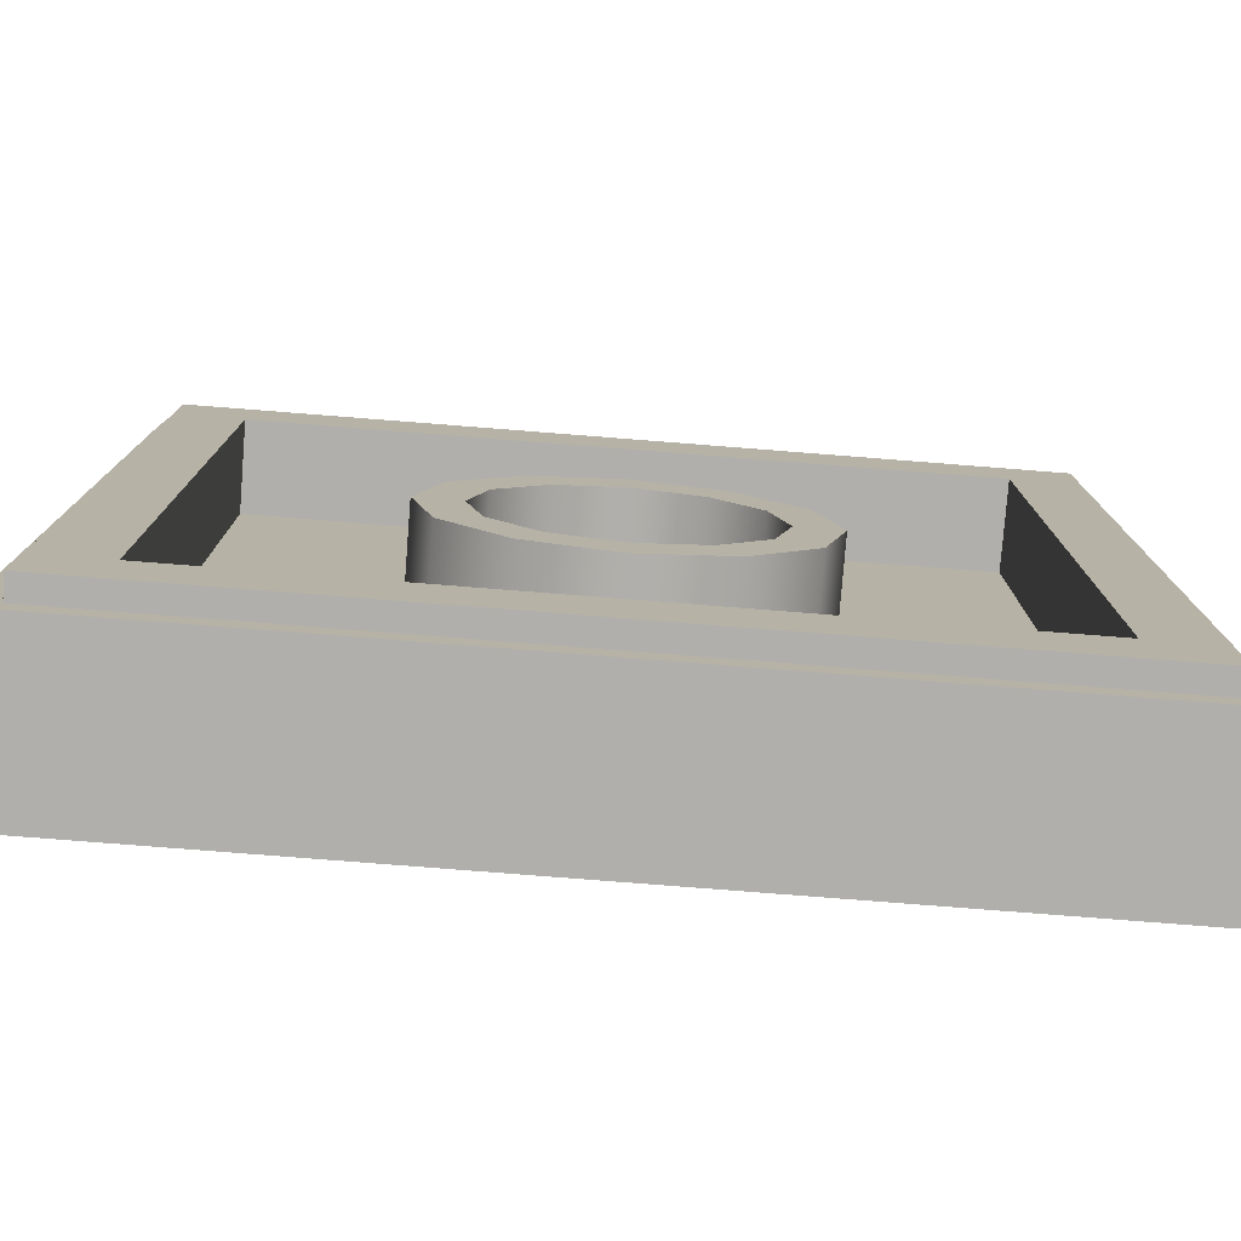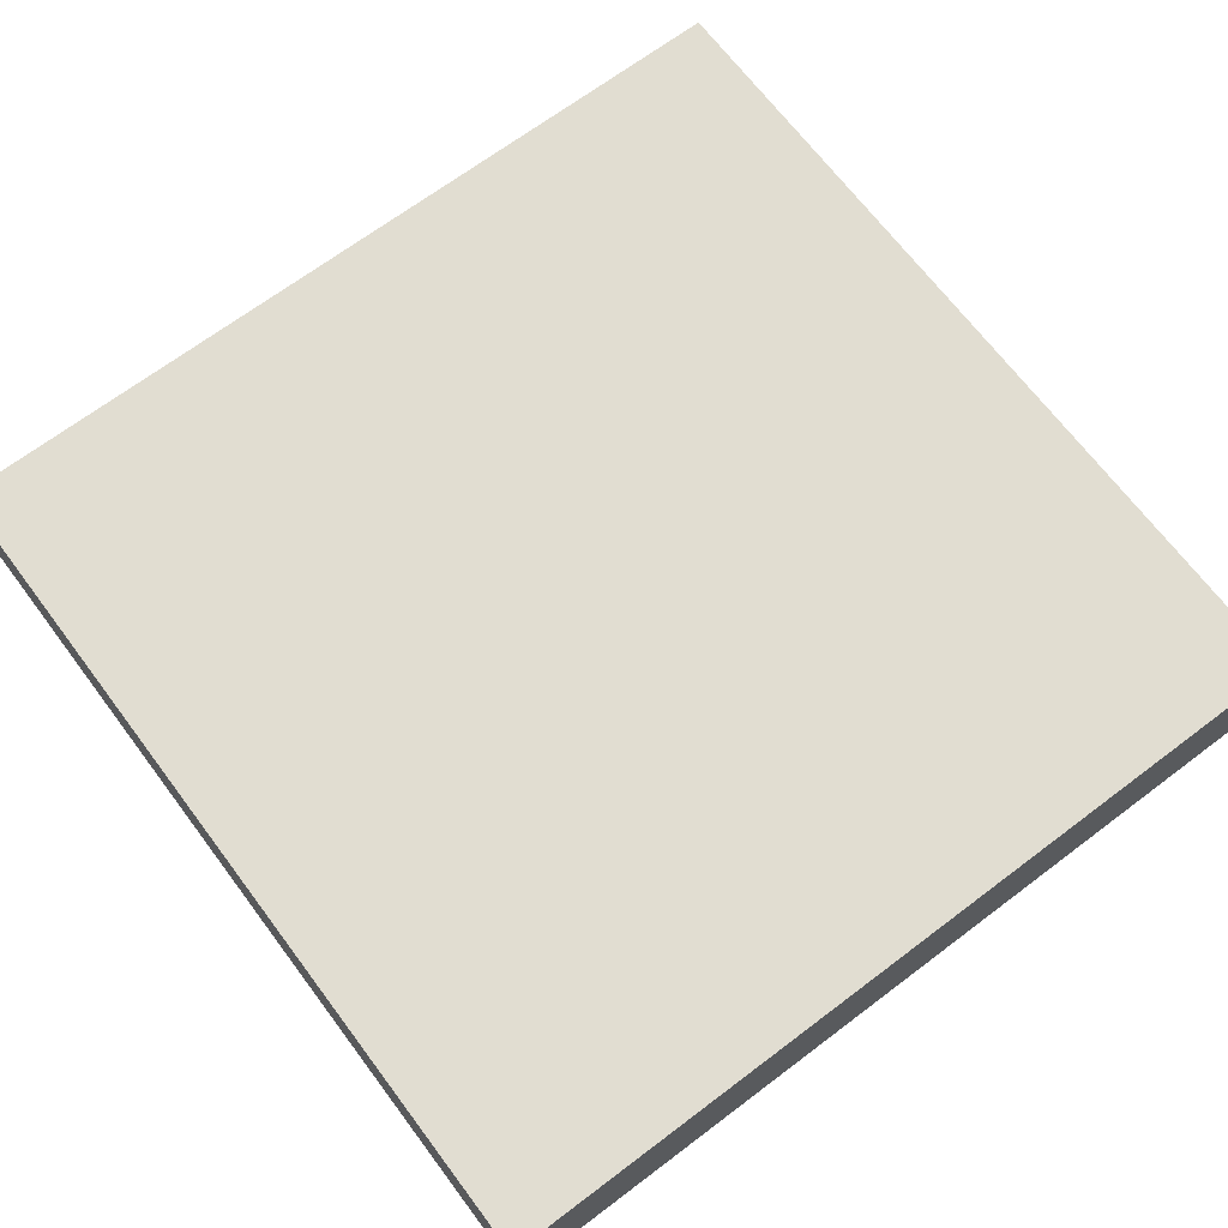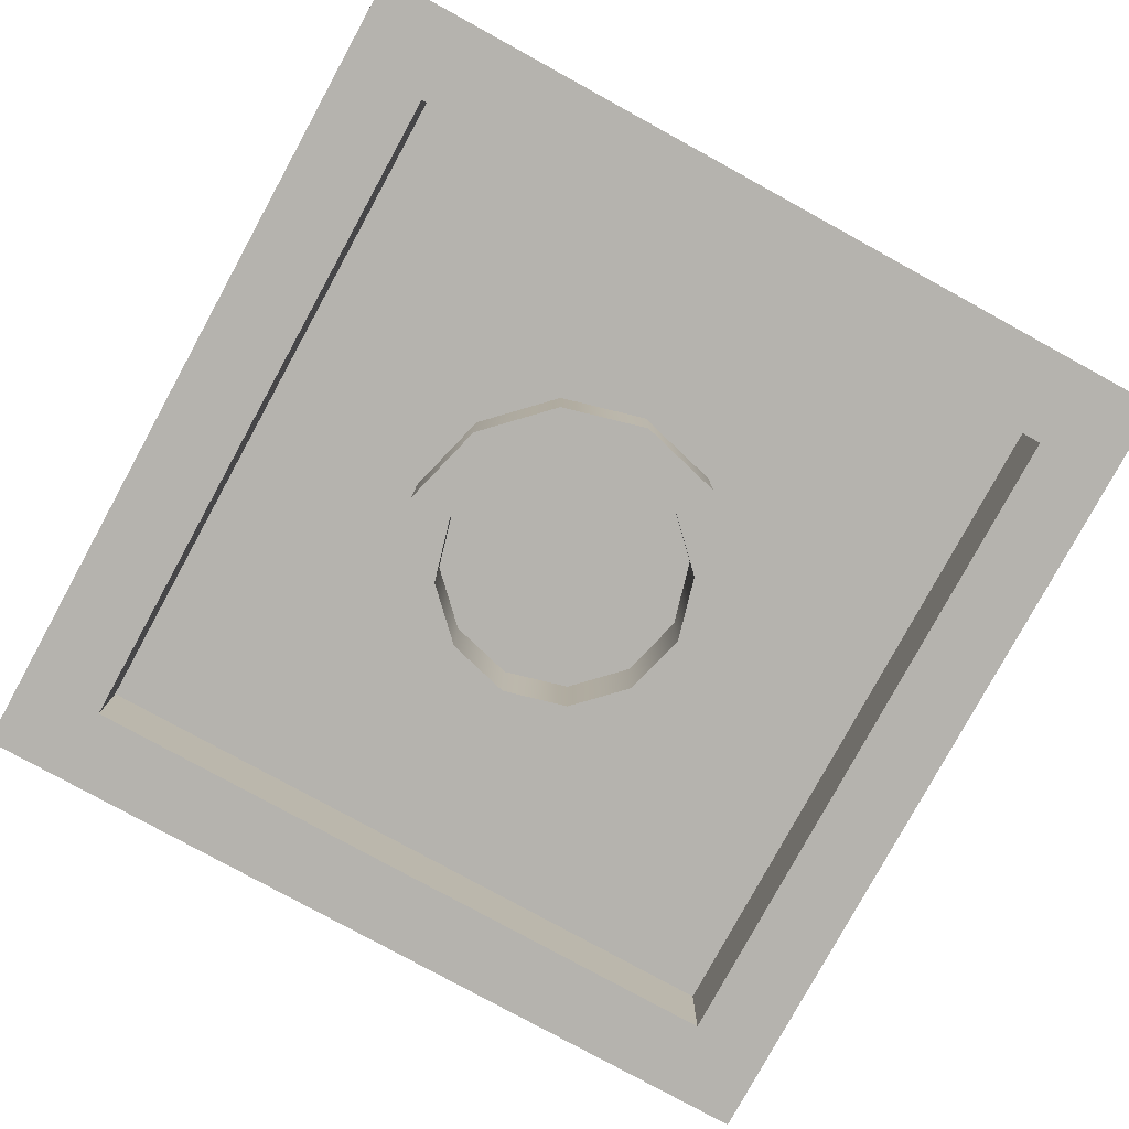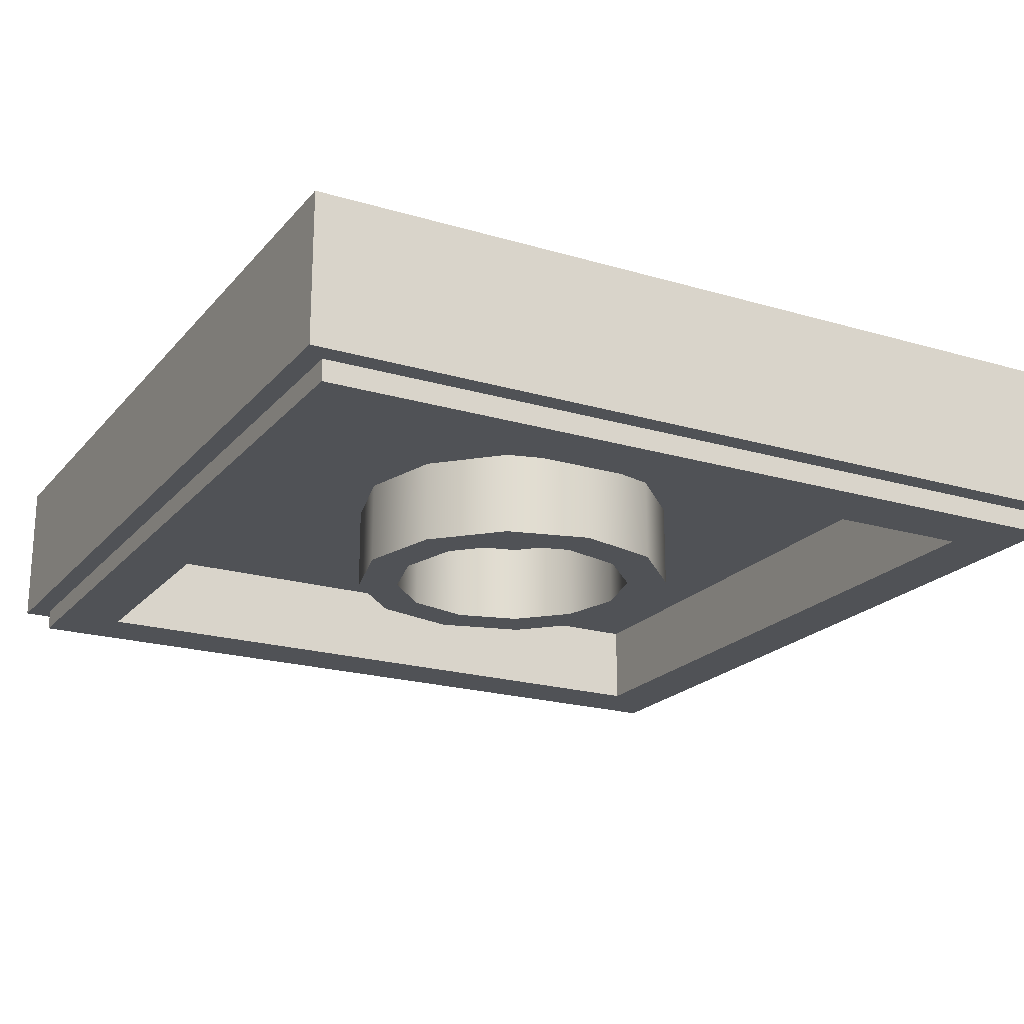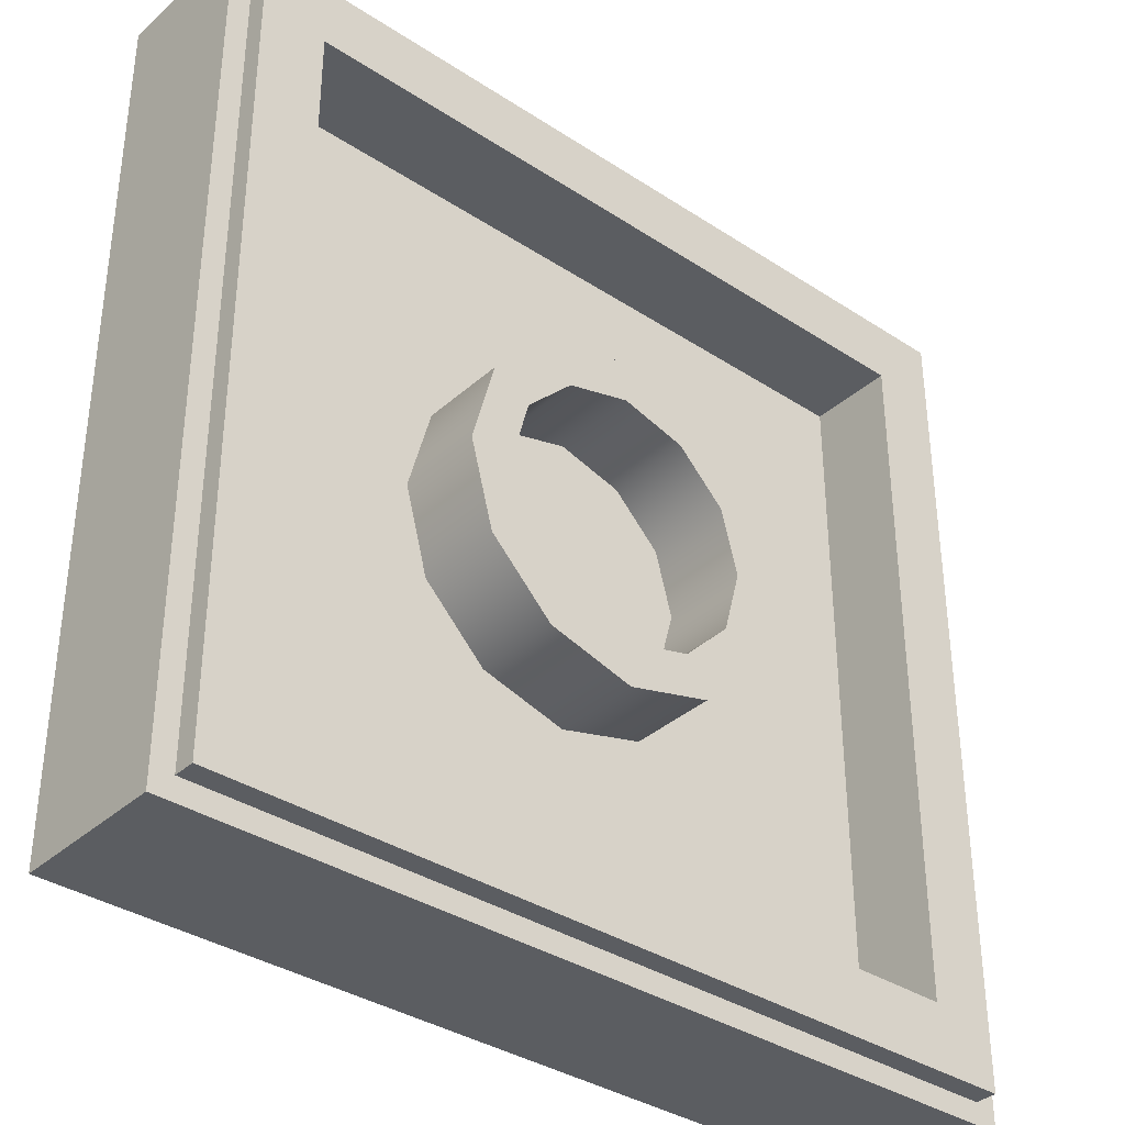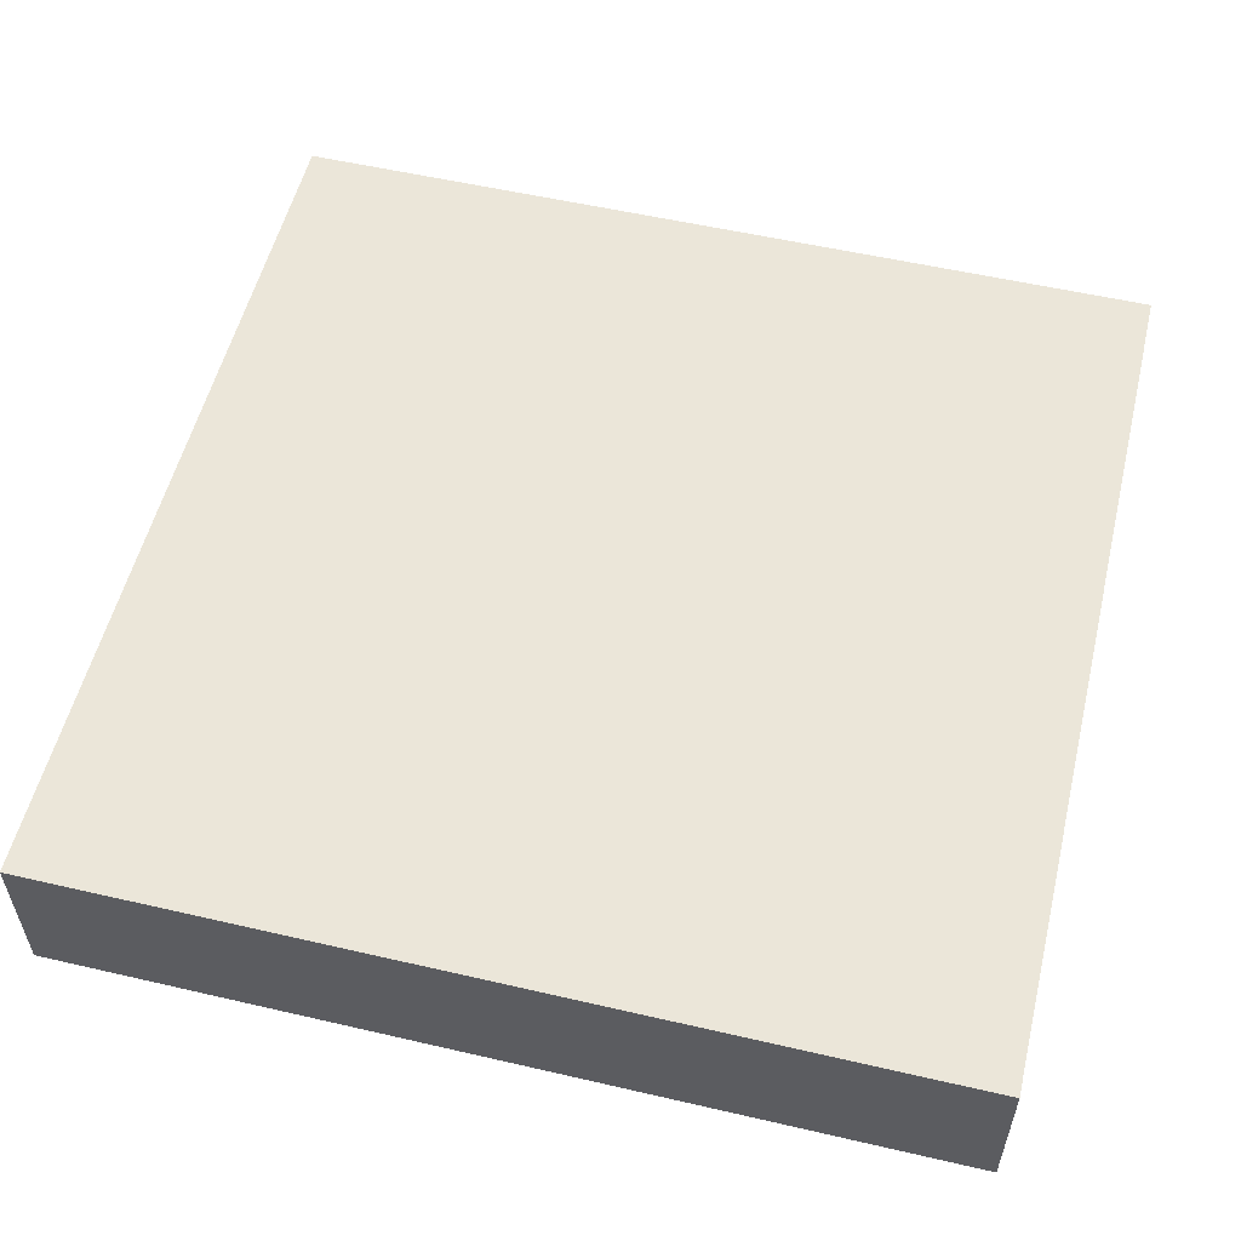
<metadata>
{"format":"obj","ext":"obj","renderer":"f3d","projection":"perspective","resolution":1024,"background":"white","views":[{"elev":-78.3,"azim":175.5,"up":"+Y"},{"elev":68.7,"azim":-127.0,"up":"+Z"},{"elev":-79.9,"azim":61.3,"up":"+Z"},{"elev":-20.6,"azim":-28.3,"up":"+Z"},{"elev":-35.8,"azim":139.3,"up":"+Y"},{"elev":55.3,"azim":-76.3,"up":"+Z"}]}
</metadata>
<code>
v  -20 -20 0
v  20 -20 0
v  -20 20 0
v  20 20 0
v  -16 -16 -8
v  -16 16 -8
v  16 16 -8
v  16 -16 -8
v  -16 -16 -4
v  -16 16 -4
v  16 16 -4
v  16 -16 -4
v  20 -20 -7
v  -20 -20 -7
v  20 20 -7
v  -20 20 -7
v  -19 -19 -8
v  -19 19 -8
v  19 19 -8
v  19 -19 -8
v  -19 -19 -7
v  -19 19 -7
v  19 19 -7
v  19 -19 -7
v  0 8 -8
v  0 8 -4
v  0 6 -4
v  0 6 -8
v  4 6.928 -8
v  4 6.928 -4
v  3 5.196 -4
v  3 5.196 -8
v  6.928 4 -8
v  6.928 4 -4
v  5.196 3 -4
v  5.196 3 -8
v  8 0 -8
v  8 0 -4
v  6 0 -4
v  6 0 -8
v  6.928 -4 -8
v  6.928 -4 -4
v  5.196 -3 -4
v  5.196 -3 -8
v  4 -6.928 -8
v  4 -6.928 -4
v  3 -5.196 -4
v  3 -5.196 -8
v  0 -8 -8
v  0 -8 -4
v  0 -6 -4
v  0 -6 -8
v  -4 -6.928 -8
v  -4 -6.928 -4
v  -3 -5.196 -4
v  -3 -5.196 -8
v  -6.928 -4 -8
v  -6.928 -4 -4
v  -5.196 -3 -4
v  -5.196 -3 -8
v  -8 0 -8
v  -8 0 -4
v  -6 0 -4
v  -6 0 -8
v  -6.928 4 -8
v  -6.928 4 -4
v  -5.196 3 -4
v  -5.196 3 -8
v  -4 6.928 -8
v  -4 6.928 -4
v  -3 5.196 -4
v  -3 5.196 -8
g 3068b
f 11 12 9 10
f 4 3 1 2
f 10 9 5 6
f 11 10 6 7
f 12 11 7 8
f 9 12 8 5
f 14 13 2 1
f 13 15 4 2
f 15 16 3 4
f 16 14 1 3
f 17 18 6 5
f 18 19 7 6
f 19 20 8 7
f 20 17 5 8
f 21 22 18 17
f 22 23 19 18
f 23 24 20 19
f 24 21 17 20
f 22 21 14 16
f 23 22 16 15
f 24 23 15 13
f 21 24 13 14
f 30 29 25 26
f 32 31 27 28
f 29 32 28 25
f 34 33 29 30
f 36 35 31 32
f 33 36 32 29
f 38 37 33 34
f 40 39 35 36
f 37 40 36 33
f 42 41 37 38
f 44 43 39 40
f 41 44 40 37
f 46 45 41 42
f 48 47 43 44
f 45 48 44 41
f 50 49 45 46
f 52 51 47 48
f 49 52 48 45
f 54 53 49 50
f 56 55 51 52
f 53 56 52 49
f 58 57 53 54
f 60 59 55 56
f 57 60 56 53
f 62 61 57 58
f 64 63 59 60
f 61 64 60 57
f 66 65 61 62
f 68 67 63 64
f 65 68 64 61
f 70 69 65 66
f 72 71 67 68
f 69 72 68 65
f 26 25 69 70
f 28 27 71 72
f 25 28 72 69

</code>
